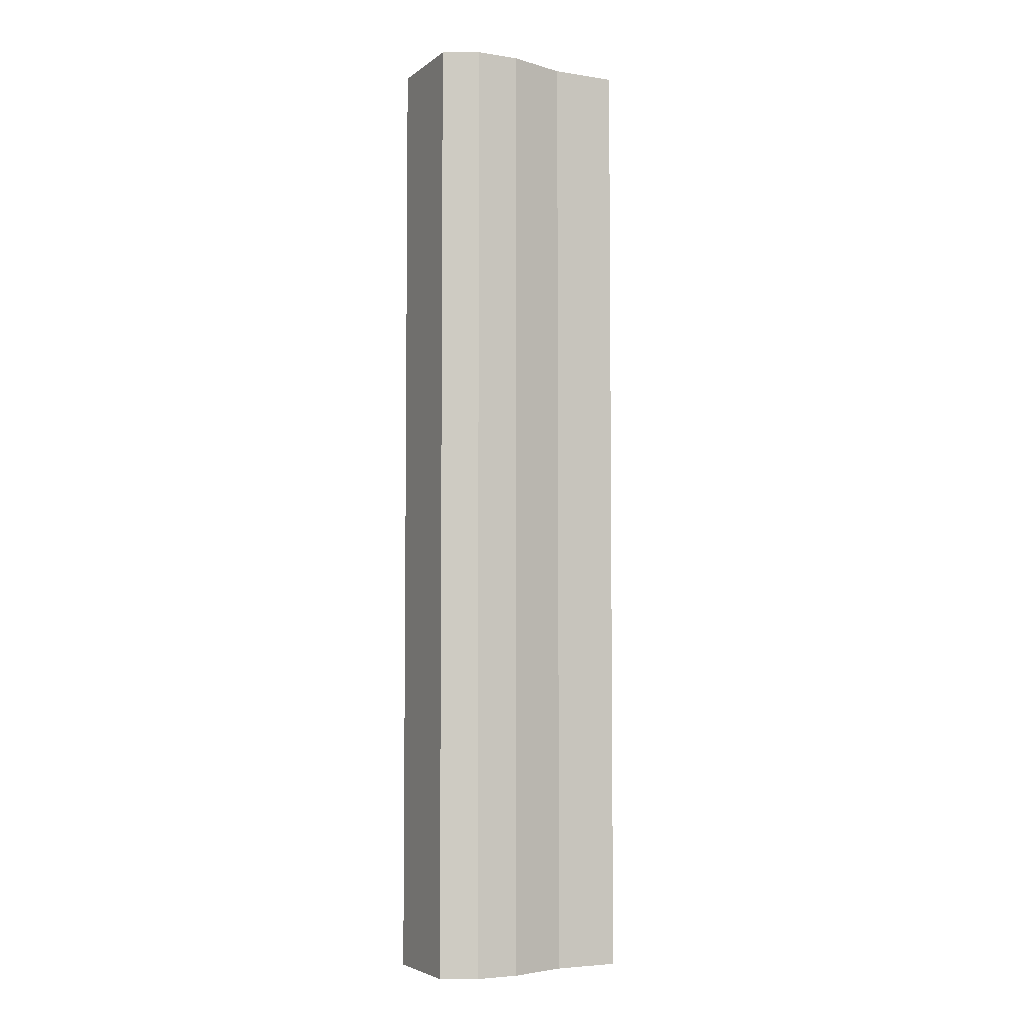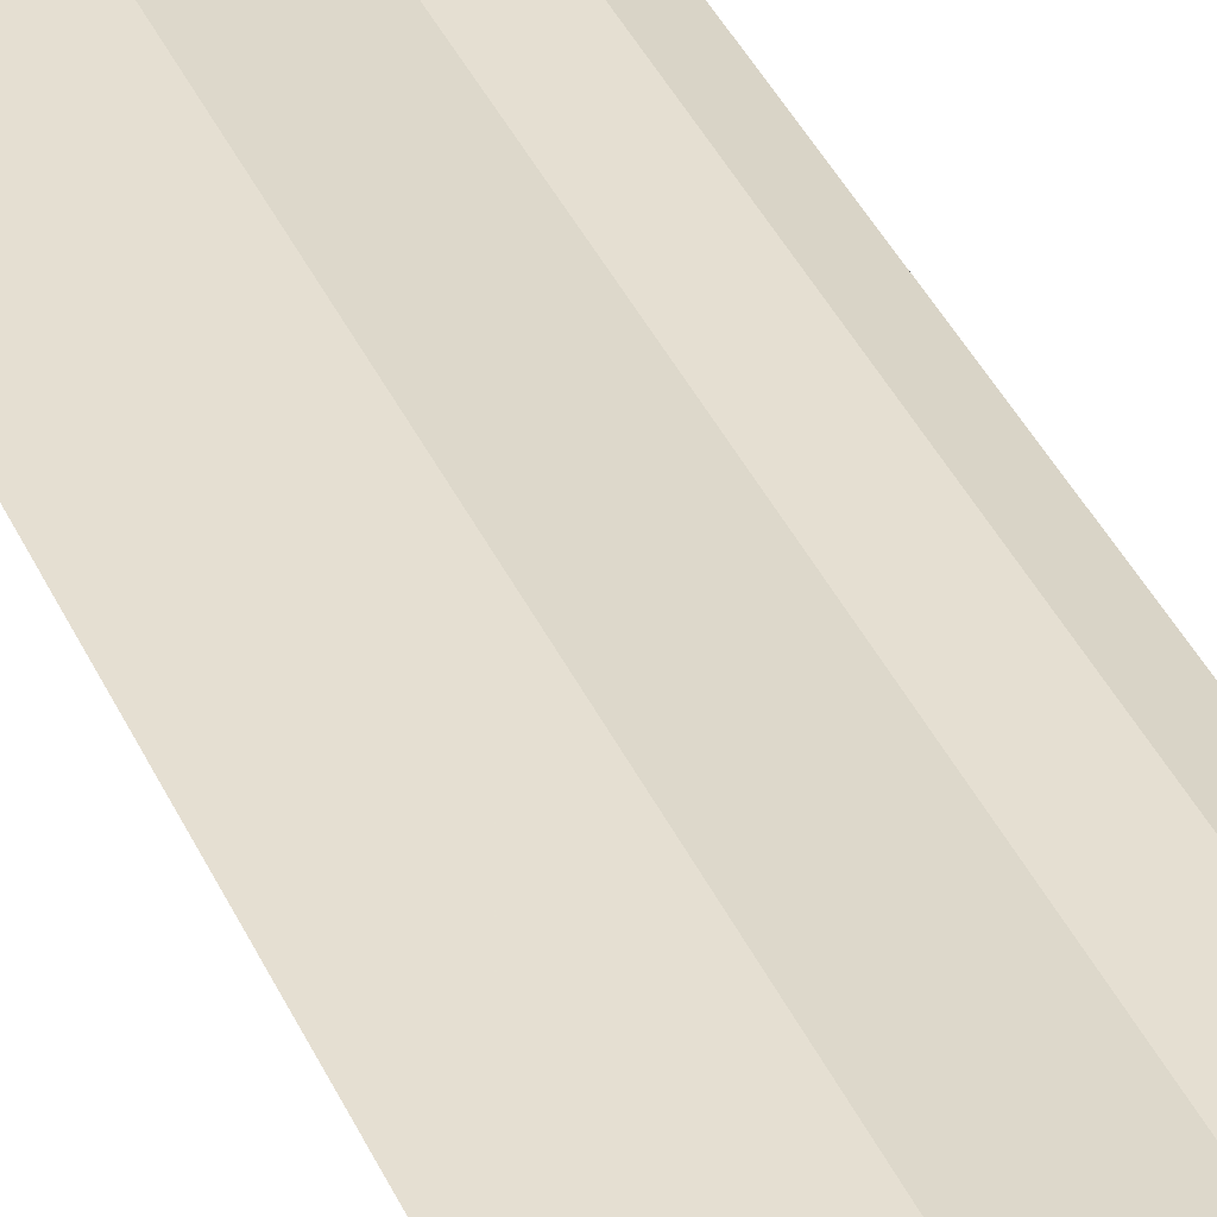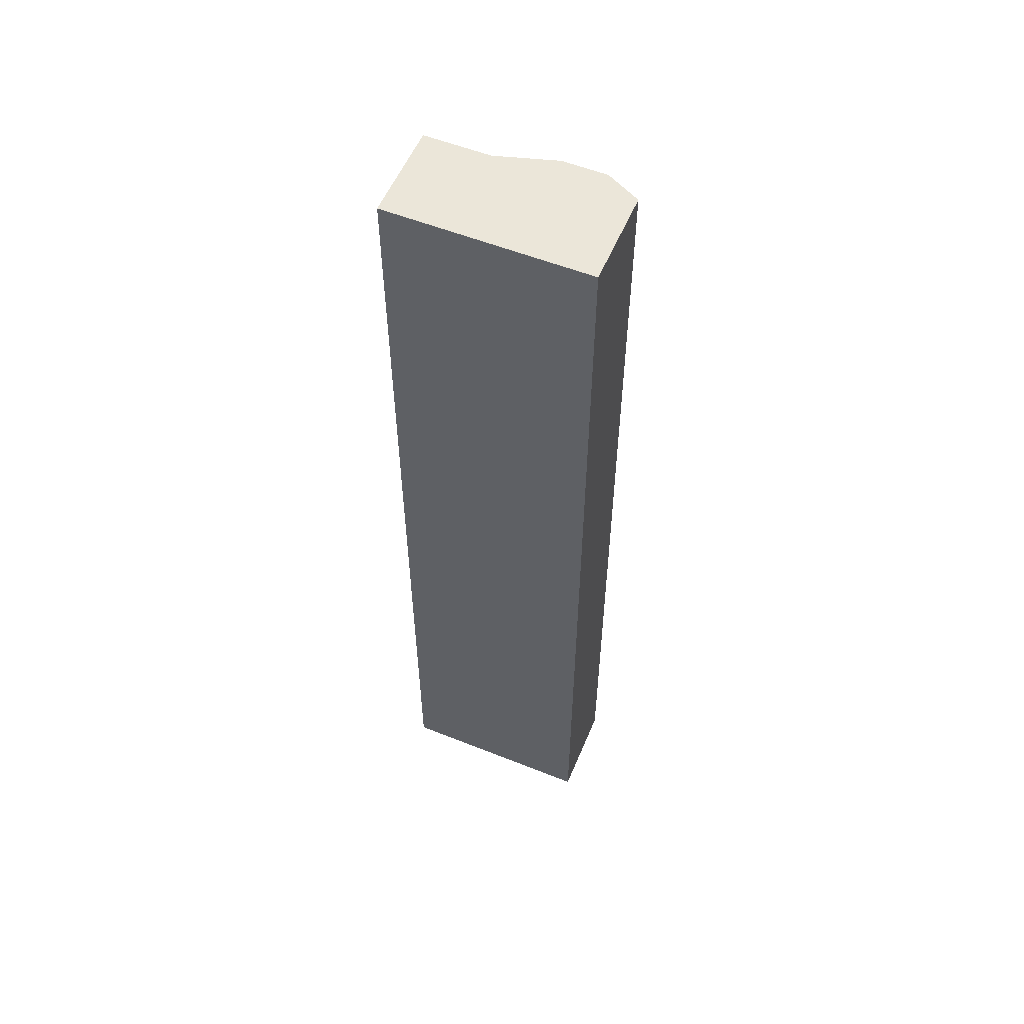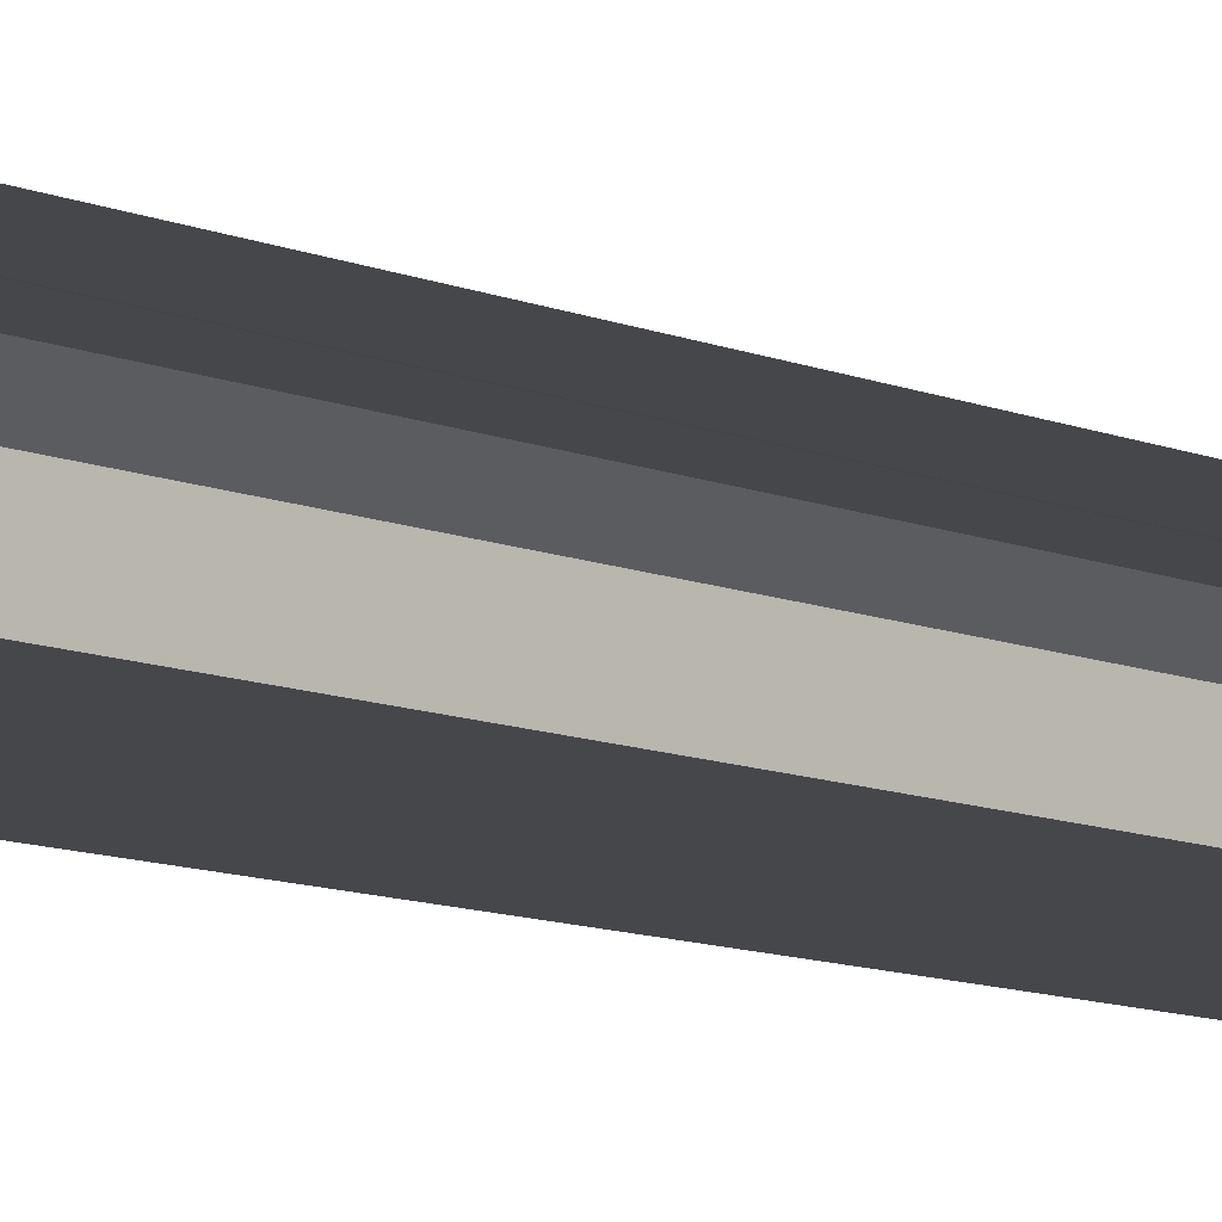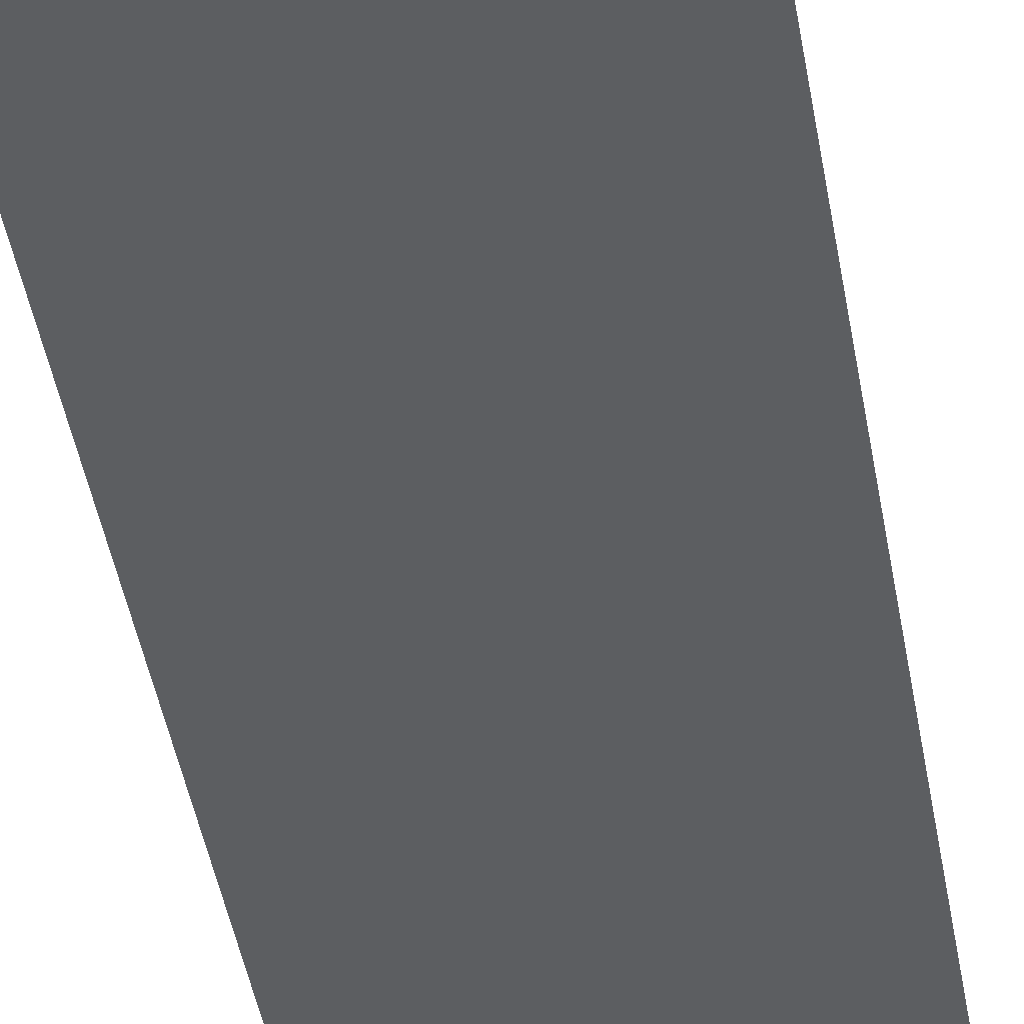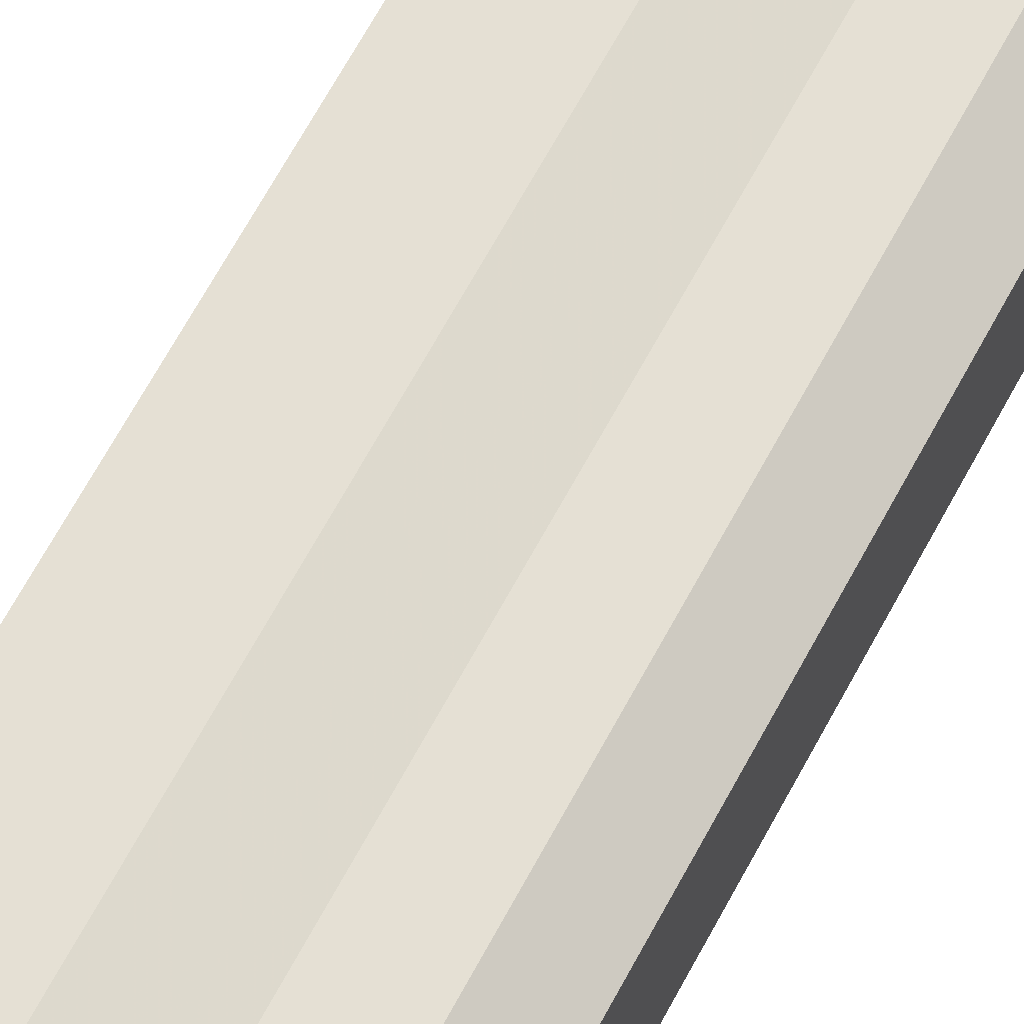
<metadata>
{"format":"obj","ext":"obj","renderer":"f3d","projection":"perspective","resolution":1024,"background":"white","views":[{"elev":-4.7,"azim":153.7,"up":"+Z"},{"elev":37.5,"azim":-21.9,"up":"+Y"},{"elev":56.0,"azim":22.7,"up":"+Z"},{"elev":-10.4,"azim":-136.3,"up":"+Y"},{"elev":-37.3,"azim":-171.6,"up":"+Y"},{"elev":65.6,"azim":28.1,"up":"+Y"}]}
</metadata>
<code>
v 4.687 -1.64 -22.07
v 4.687 2.724 -22.07
v 4.687 2.724 22.07
v 4.687 -1.64 22.07
v 3.123 -1.64 -22.07
v 3.123 -1.64 22.07
v 3.123 3.533 22.07
v 3.123 3.533 -22.07
v 1.114 -1.64 -22.07
v 1.114 3.533 -22.07
v 1.114 3.533 22.07
v 1.114 -1.64 22.07
v -1.582 -1.64 -22.07
v -1.582 2.724 -22.07
v -1.582 2.724 22.07
v -1.582 -1.64 22.07
v -4.558 -1.64 -22.07
v -4.558 -1.64 22.07
v -4.558 2.724 22.07
v -4.558 2.724 -22.07
f 8 5 9 10
f 7 8 10 11
f 6 7 11 12
f 5 6 12 9
f 4 1 2 3
f 4 6 5 1
f 3 7 6 4
f 2 8 7 3
f 1 5 8 2
f 10 9 13 14
f 11 10 14 15
f 12 11 15 16
f 9 12 16 13
f 13 16 18 17
f 16 15 19 18
f 15 14 20 19
f 14 13 17 20

</code>
